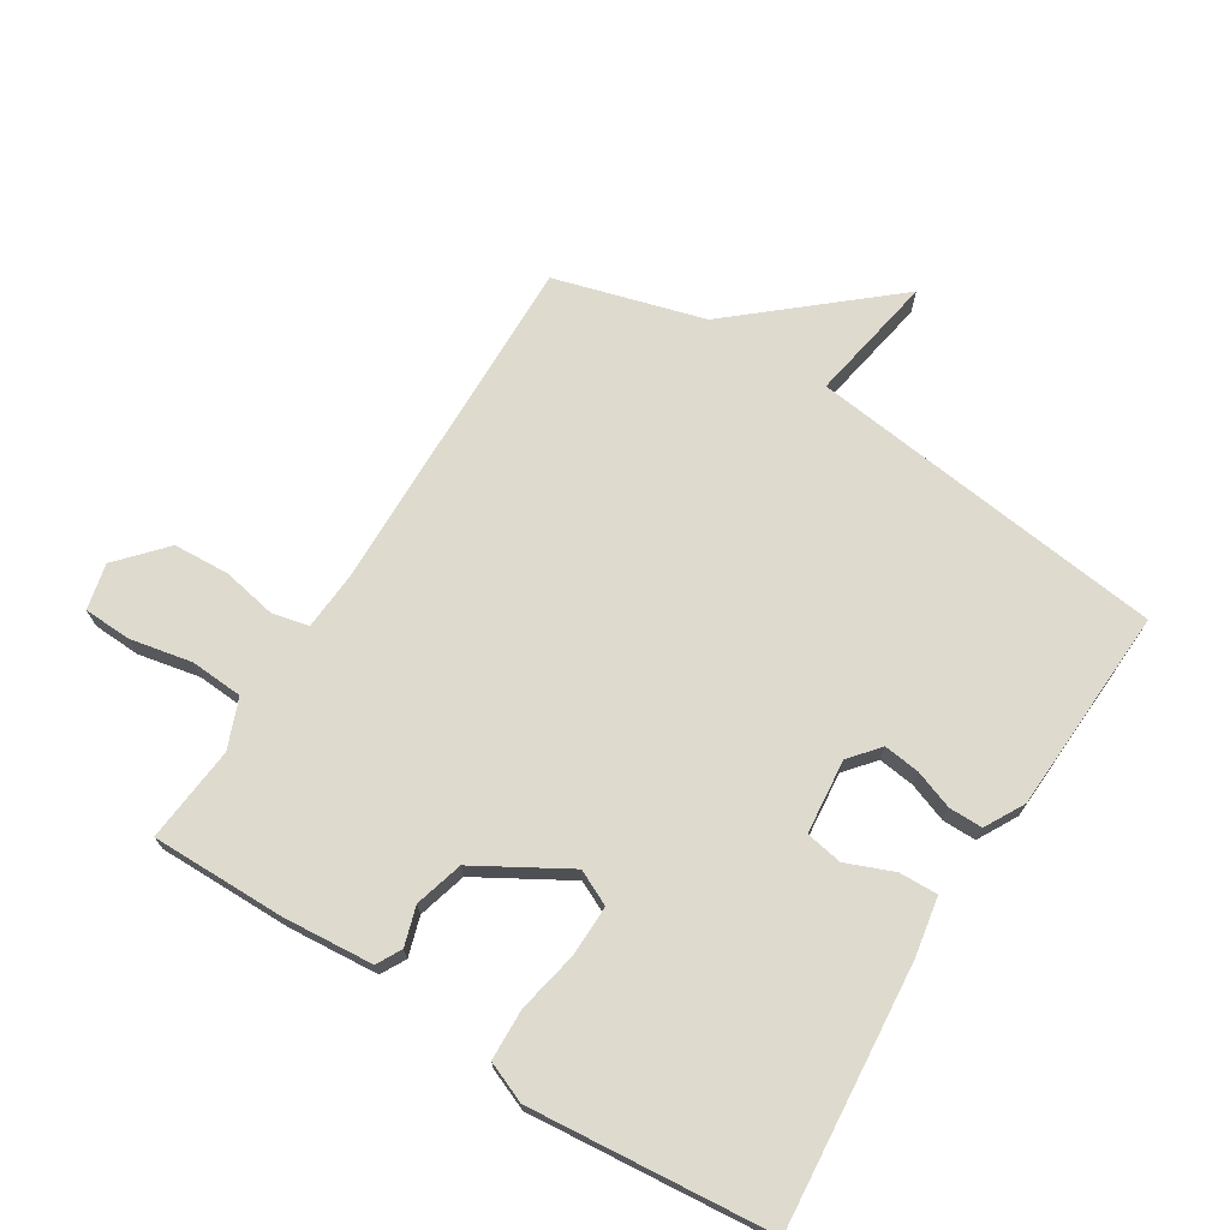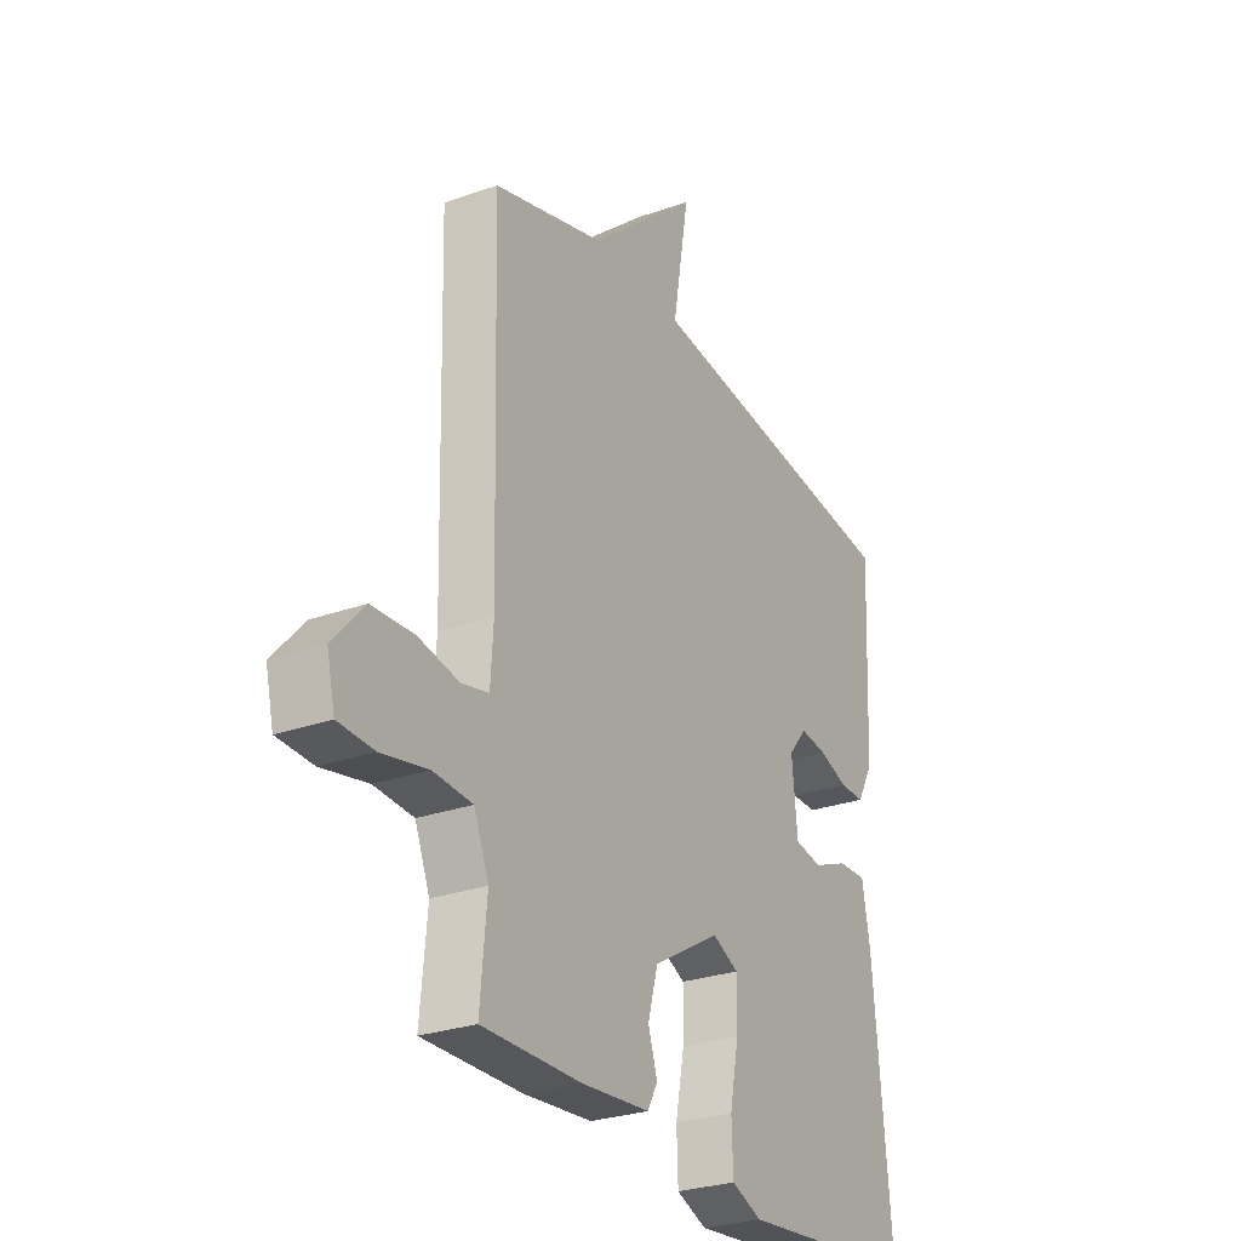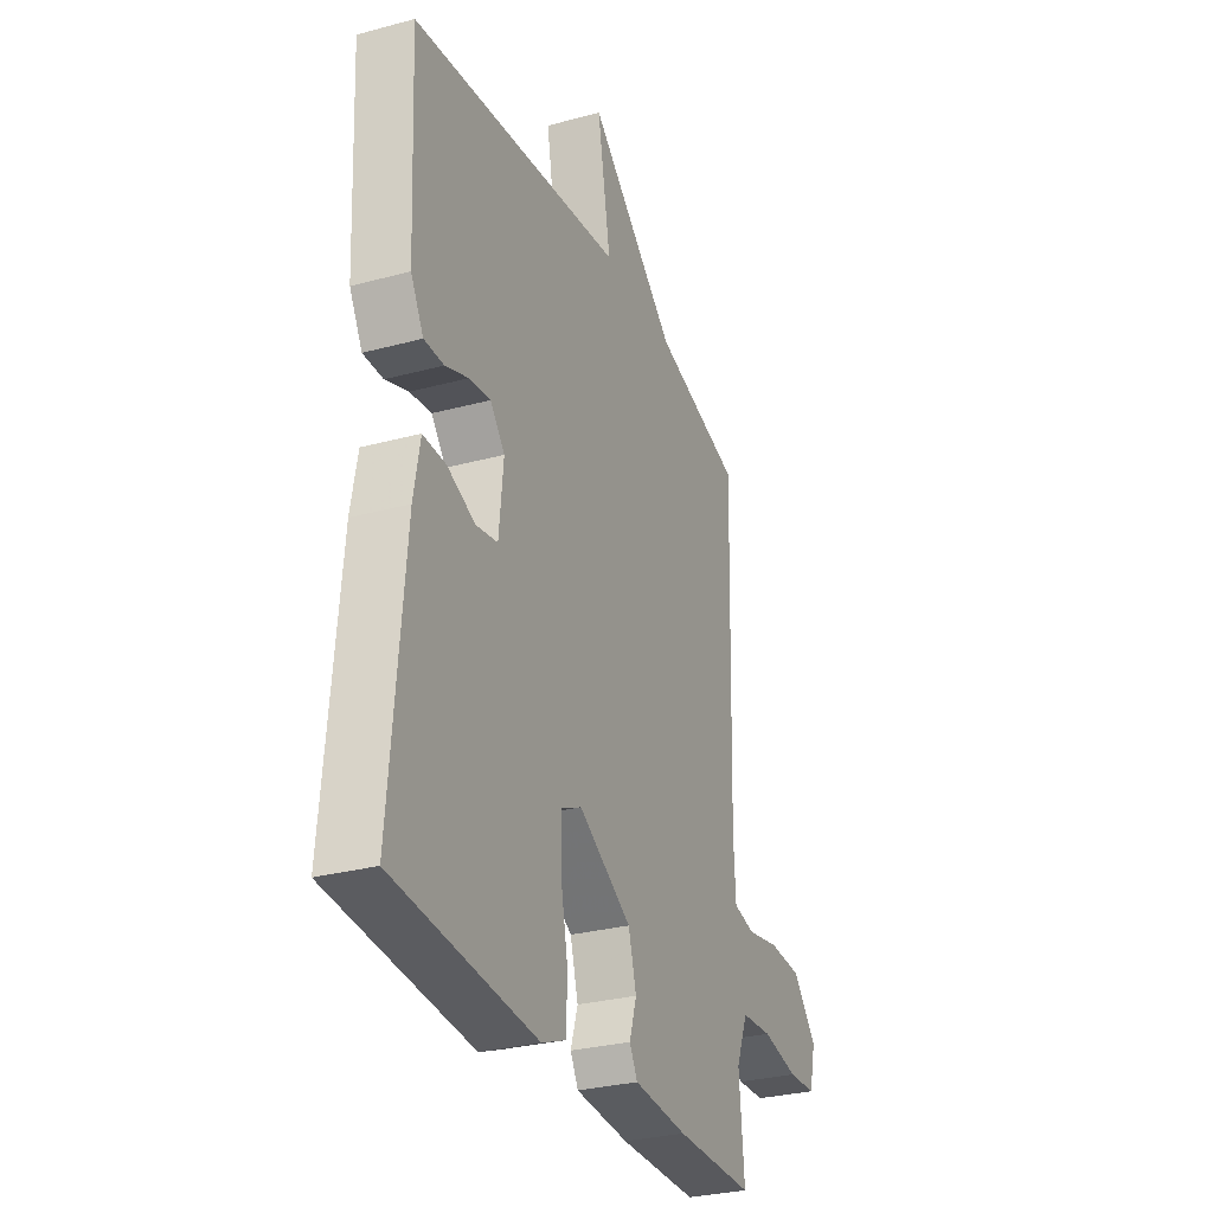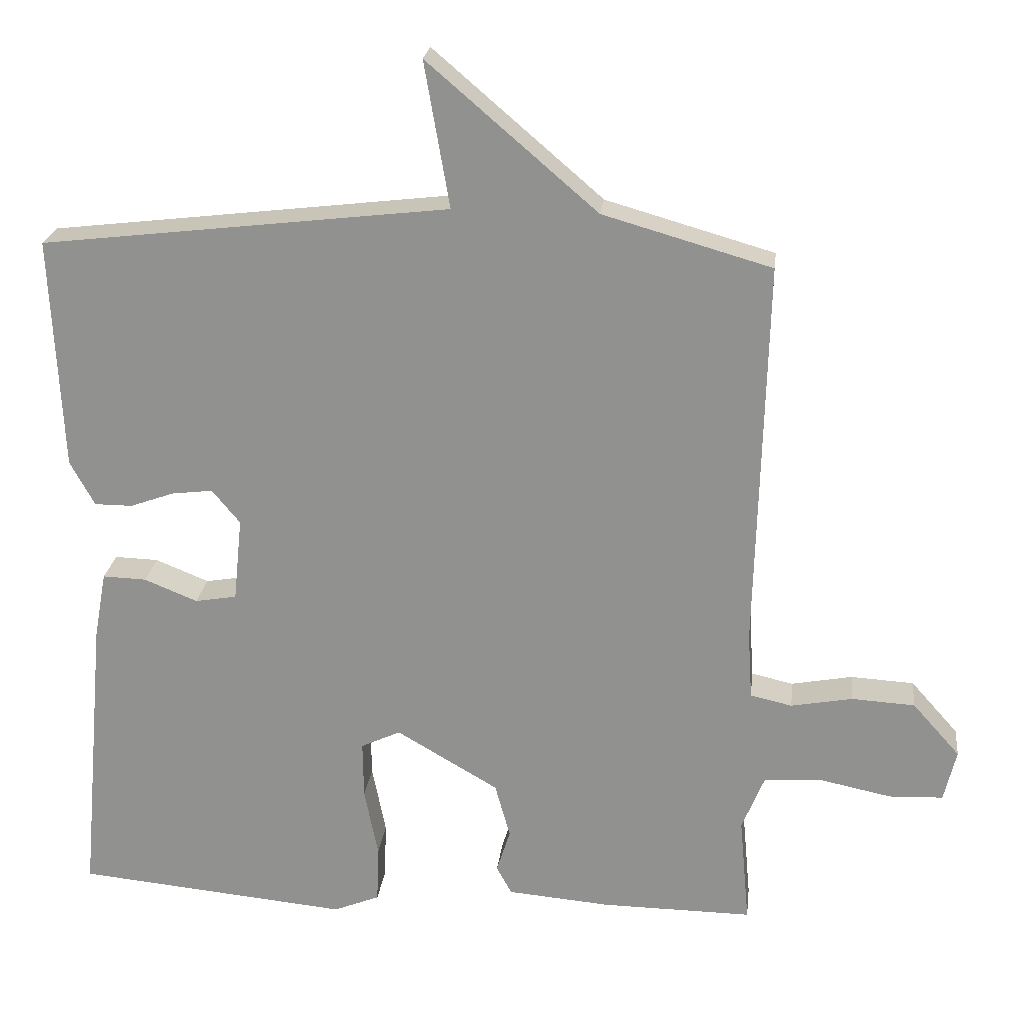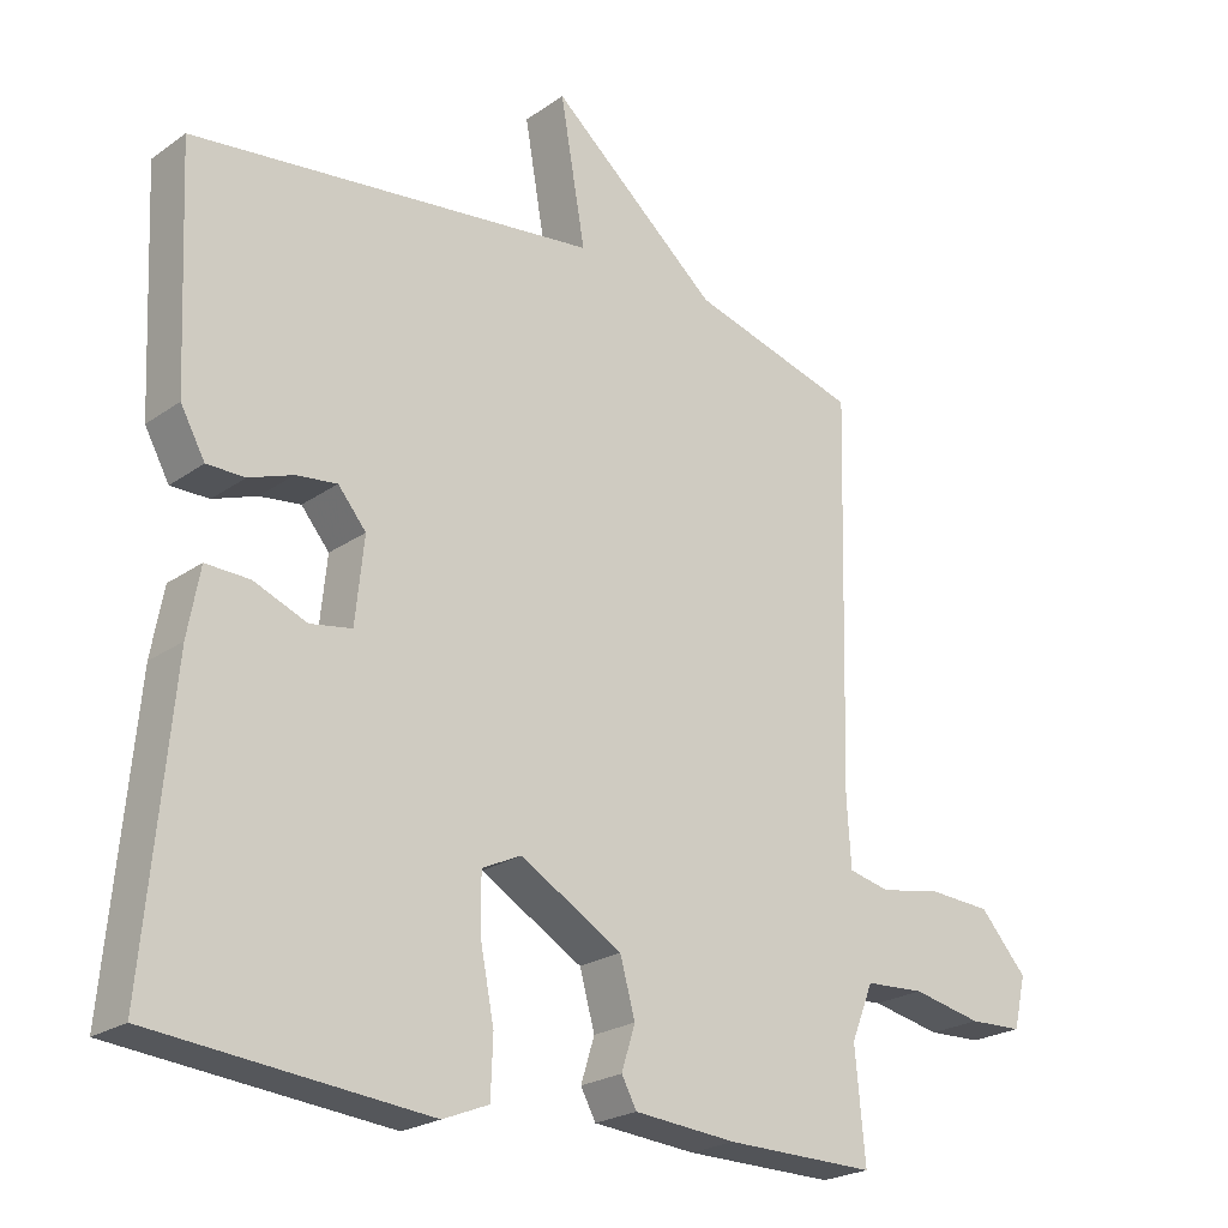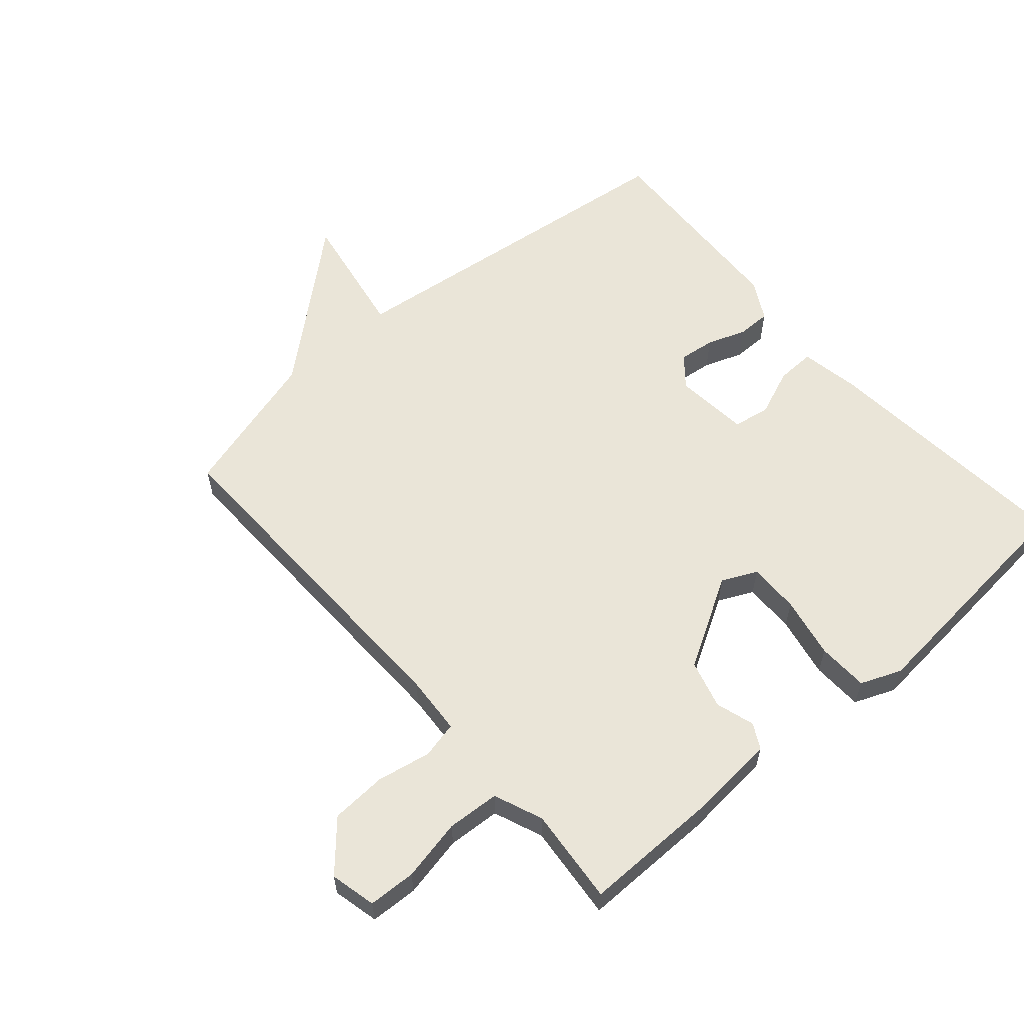
<metadata>
{"format":"obj","ext":"obj","renderer":"f3d","projection":"perspective","resolution":1024,"background":"white","views":[{"elev":71.1,"azim":-147.8,"up":"+Y"},{"elev":-27.5,"azim":118.6,"up":"+Z"},{"elev":-29.4,"azim":-68.2,"up":"+Z"},{"elev":22.9,"azim":6.7,"up":"+Z"},{"elev":-23.0,"azim":-40.3,"up":"+Z"},{"elev":59.0,"azim":139.1,"up":"+Y"}]}
</metadata>
<code>
v 0.5 0.07 0.5
v 0.486 0.07 -0.043
v 0.492 0.07 -0.136
v 0.55 0.07 -0.149
v 0.635 0.07 -0.133
v 0.723 0.07 -0.138
v 0.789 0.07 -0.212
v 0.772 0.07 -0.284
v 0.697 0.07 -0.287
v 0.6 0.07 -0.267
v 0.517 0.07 -0.272
v 0.486 0.07 -0.349
v 0.5 0.07 -0.5
v 0.29 0.07 -0.498
v 0.147 0.07 -0.486
v 0.126 0.07 -0.447
v 0.145 0.07 -0.386
v 0.124 0.07 -0.31
v -0.018 0.07 -0.227
v -0.073 0.07 -0.253
v -0.072 0.07 -0.333
v -0.053 0.07 -0.43
v -0.056 0.07 -0.51
v -0.12 0.07 -0.536
v -0.5 0.07 -0.5
v -0.463 0.07 -0.092
v -0.446 0.07 0.001
v -0.385 0.07 -0.001
v -0.311 0.07 -0.031
v -0.253 0.07 -0.021
v -0.241 0.07 0.096
v -0.28 0.07 0.143
v -0.337 0.07 0.136
v -0.398 0.07 0.114
v -0.451 0.07 0.114
v -0.485 0.07 0.176
v -0.5 0.07 0.5
v 0.066 0.07 0.567
v 0.031 0.07 0.769
v 0.266 0.07 0.567
v 0.5 0 0.5
v 0.486 0 -0.043
v 0.492 0 -0.136
v 0.55 0 -0.149
v 0.635 0 -0.133
v 0.723 0 -0.138
v 0.789 0 -0.212
v 0.772 0 -0.284
v 0.697 0 -0.287
v 0.6 0 -0.267
v 0.517 0 -0.272
v 0.486 0 -0.349
v 0.5 0 -0.5
v 0.29 0 -0.498
v 0.147 0 -0.486
v 0.126 0 -0.447
v 0.145 0 -0.386
v 0.124 0 -0.31
v -0.018 0 -0.227
v -0.073 0 -0.253
v -0.072 0 -0.333
v -0.053 0 -0.43
v -0.056 0 -0.51
v -0.12 0 -0.536
v -0.5 0 -0.5
v -0.463 0 -0.092
v -0.446 0 0.001
v -0.385 0 -0.001
v -0.311 0 -0.031
v -0.253 0 -0.021
v -0.241 0 0.096
v -0.28 0 0.143
v -0.337 0 0.136
v -0.398 0 0.114
v -0.451 0 0.114
v -0.485 0 0.176
v -0.5 0 0.5
v 0.066 0 0.567
v 0.031 0 0.769
v 0.266 0 0.567
f 38 39 40
f 38 40 1
f 37 38 1
f 36 37 1
f 35 36 1
f 34 35 1
f 33 34 1
f 32 33 1
f 31 32 1 2
f 30 31 2 3
f 29 30 3 4
f 27 28 29
f 26 27 29
f 25 26 29
f 24 25 29
f 23 24 29
f 22 23 29
f 21 22 29
f 20 21 29
f 19 20 29
f 18 19 29 4
f 4 5 6
f 18 4 6
f 17 18 6
f 15 16 17
f 14 15 17
f 13 14 17
f 12 13 17
f 11 12 17
f 11 17 6
f 10 11 6 7
f 7 8 9 10
f 80 79 78
f 41 80 78
f 41 78 77
f 41 77 76
f 41 76 75
f 41 75 74
f 41 74 73
f 41 73 72
f 42 41 72 71
f 43 42 71 70
f 44 43 70 69
f 69 68 67
f 69 67 66
f 69 66 65
f 69 65 64
f 69 64 63
f 69 63 62
f 69 62 61
f 69 61 60
f 69 60 59
f 44 69 59 58
f 46 45 44
f 46 44 58
f 46 58 57
f 57 56 55
f 57 55 54
f 57 54 53
f 57 53 52
f 57 52 51
f 46 57 51
f 47 46 51 50
f 50 49 48 47
f 1 41 42 2
f 2 42 43 3
f 3 43 44 4
f 4 44 45 5
f 5 45 46 6
f 6 46 47 7
f 7 47 48 8
f 8 48 49 9
f 9 49 50 10
f 10 50 51 11
f 11 51 52 12
f 12 52 53 13
f 13 53 54 14
f 14 54 55 15
f 15 55 56 16
f 16 56 57 17
f 17 57 58 18
f 18 58 59 19
f 19 59 60 20
f 20 60 61 21
f 21 61 62 22
f 22 62 63 23
f 23 63 64 24
f 24 64 65 25
f 25 65 66 26
f 26 66 67 27
f 27 67 68 28
f 28 68 69 29
f 29 69 70 30
f 30 70 71 31
f 31 71 72 32
f 32 72 73 33
f 33 73 74 34
f 34 74 75 35
f 35 75 76 36
f 36 76 77 37
f 37 77 78 38
f 38 78 79 39
f 39 79 80 40
f 40 80 41 1

</code>
